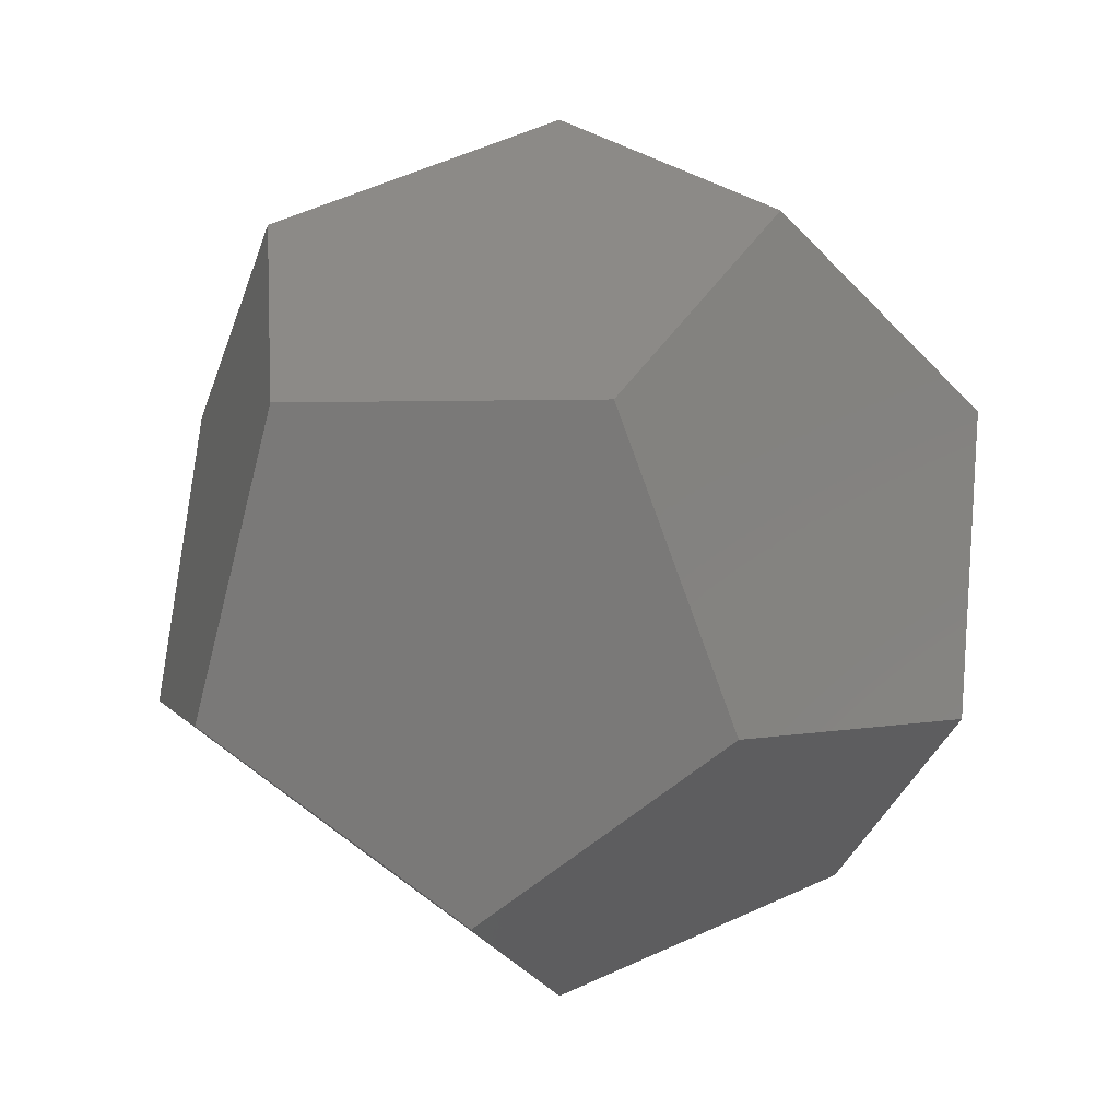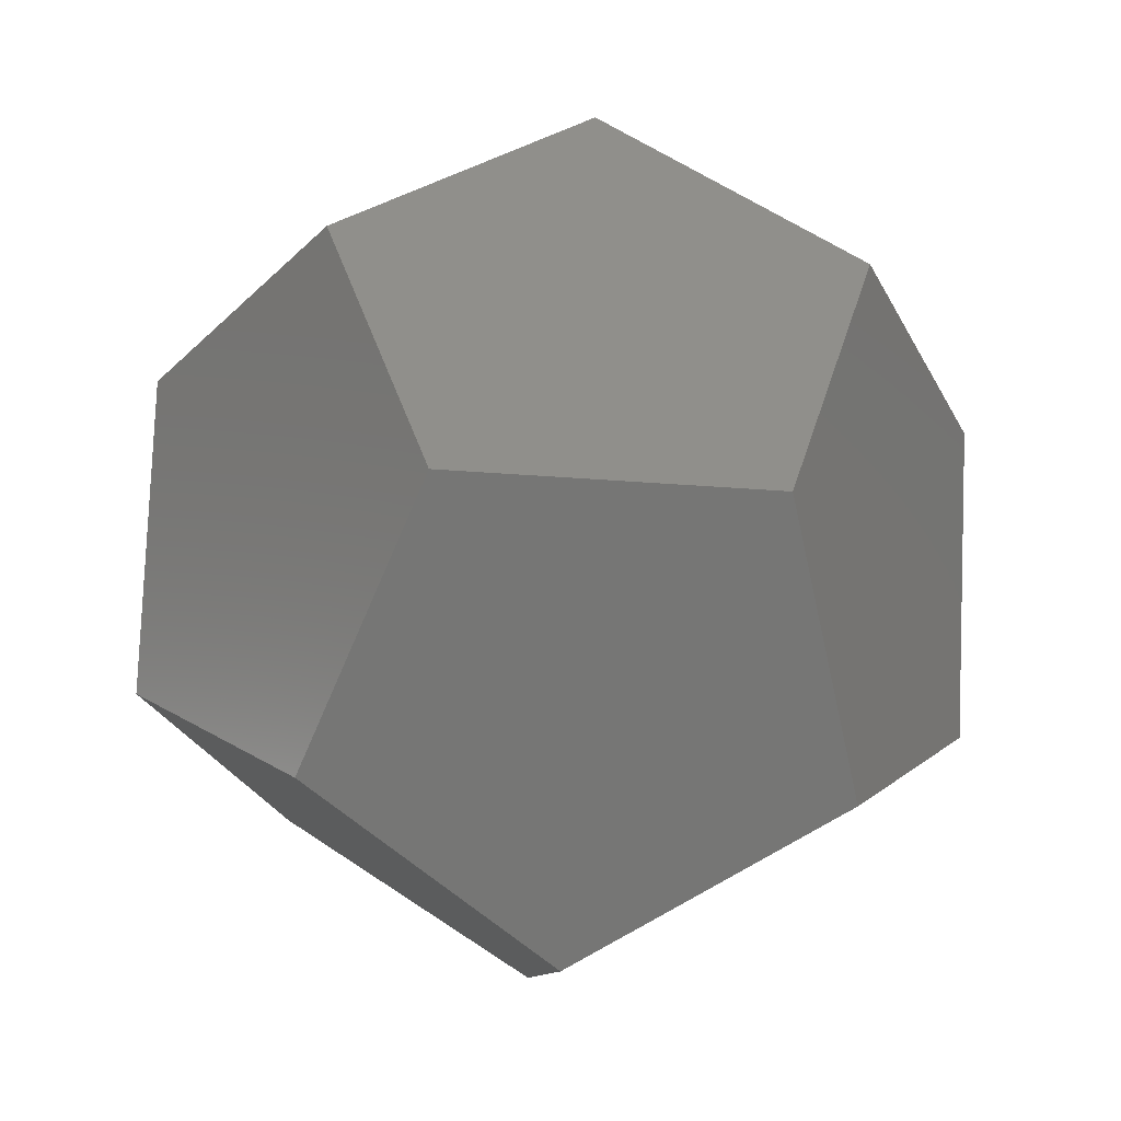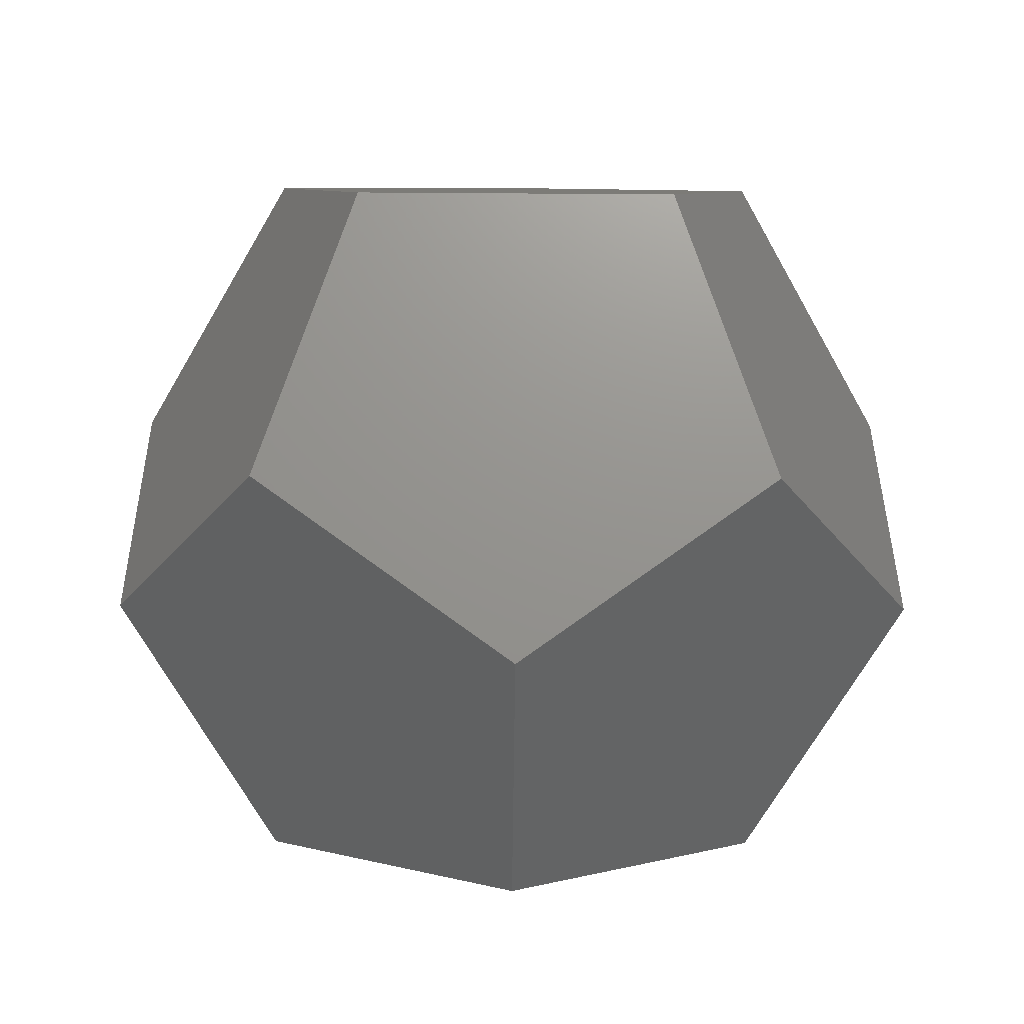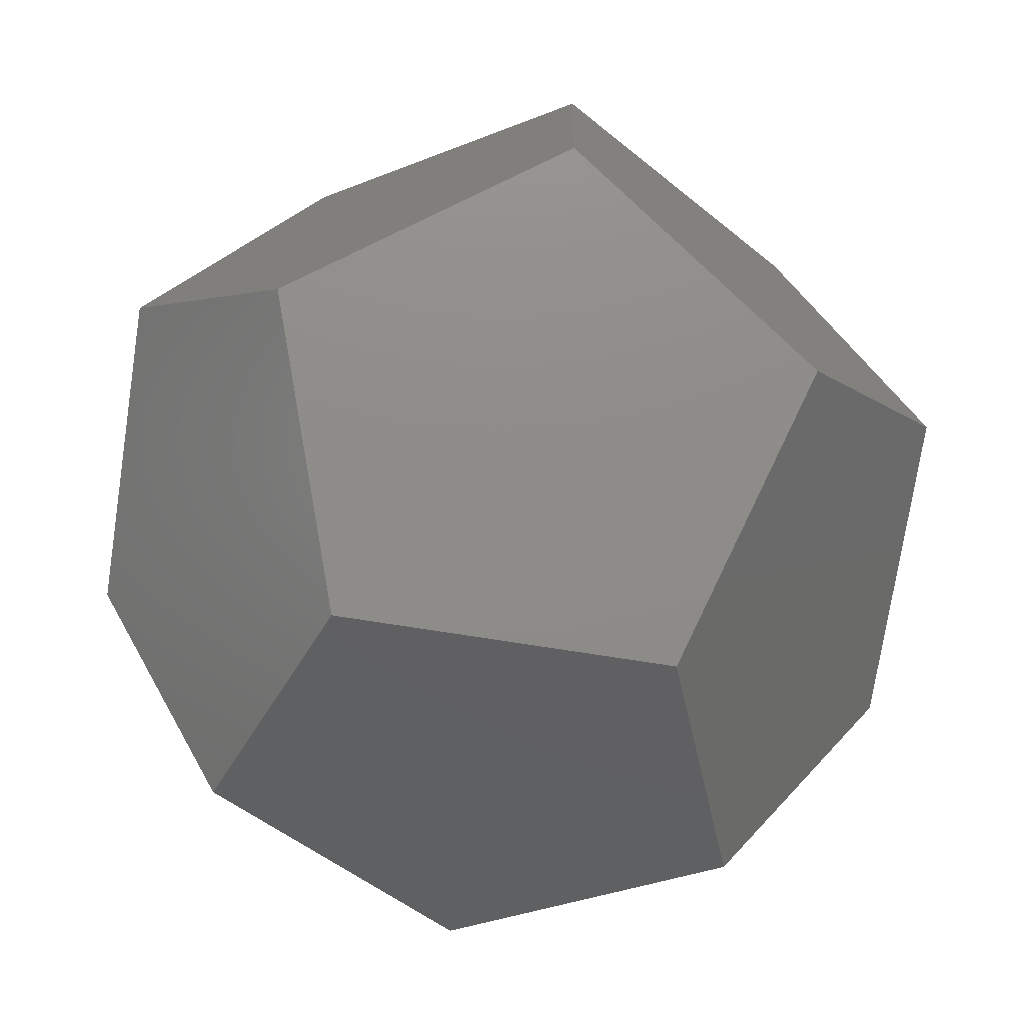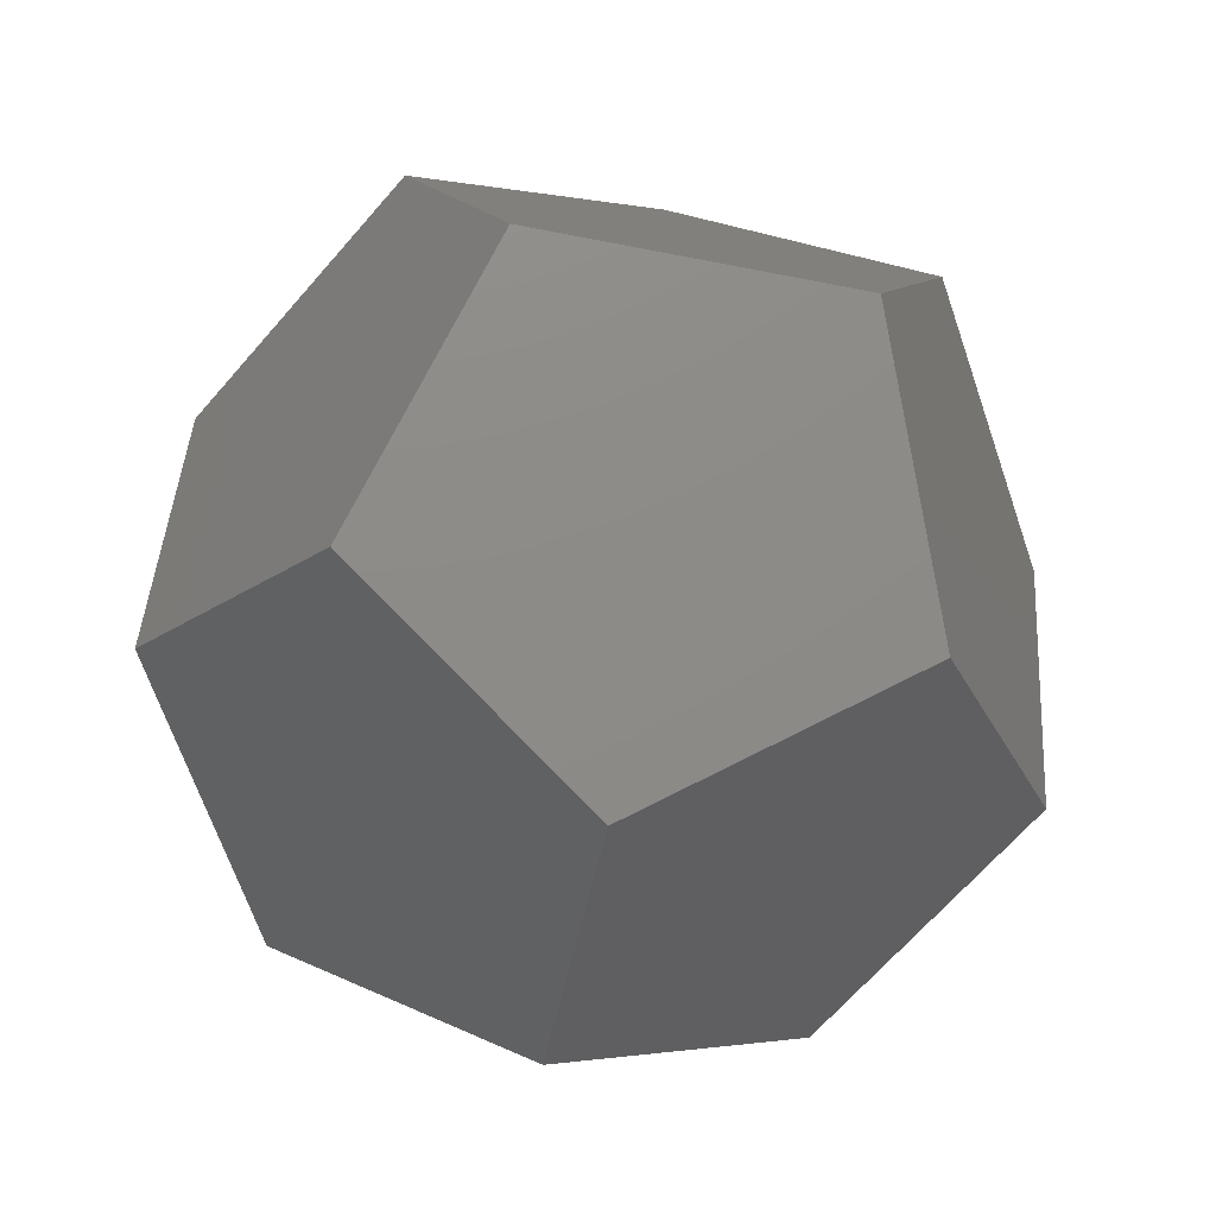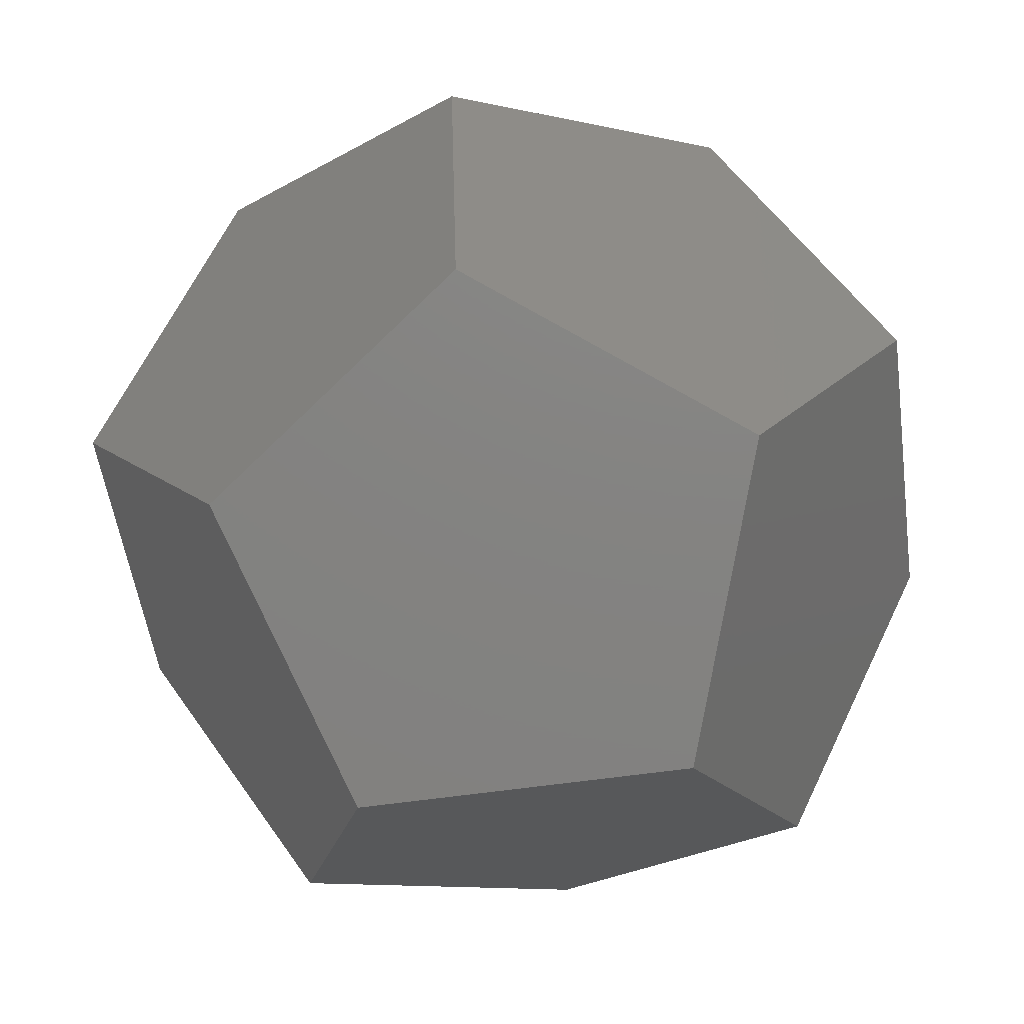
<metadata>
{"format":"stl","ext":"stl","renderer":"f3d","projection":"perspective","resolution":1024,"background":"white","views":[{"elev":1.4,"azim":-164.2,"up":"+Z"},{"elev":-30.7,"azim":-126.6,"up":"+Z"},{"elev":-29.4,"azim":59.4,"up":"+Z"},{"elev":-32.7,"azim":29.6,"up":"+Y"},{"elev":-67.0,"azim":-131.0,"up":"+Z"},{"elev":-10.6,"azim":-30.7,"up":"+Y"}]}
</metadata>
<code>
# stl→obj: 30 verts, 56 faces
v 4.45 9.746 14.09
v -4.074 9.963 15.22
v 4.074 9.963 15.22
v -4.45 9.746 14.09
v 0 7.611 2.907
v 6.591 8.509 7.611
v -6.591 8.509 7.611
v -4.45 -9.746 8.748
v 0 -7.611 19.93
v -6.591 -8.509 15.22
v 4.45 -9.746 8.748
v 6.591 -8.509 15.22
v -4.074 -9.963 7.611
v 4.074 -9.963 7.611
v -10.66 0.3169 10.59
v -10.66 1.454 7.611
v -10.66 -0.3169 12.25
v -6.591 3.806 19.93
v -10.66 -1.454 15.22
v 10.66 -0.3169 12.25
v 10.66 -1.454 15.22
v 10.66 0.3169 10.59
v 6.591 -3.806 2.907
v 10.66 1.454 7.611
v 0 2.027e-05 22.83
v 1.157e-05 -2.695e-05 0
v 0 -6.918e-06 0
v 6.591 3.806 19.93
v -1.157e-05 -2.695e-05 0
v -6.591 -3.806 2.907
f 1 2 3
f 1 4 2
f 5 1 6
f 1 5 4
f 4 5 7
f 8 9 10
f 11 9 8
f 9 11 12
f 13 11 8
f 11 13 14
f 15 7 16
f 7 15 4
f 4 15 17
f 4 18 2
f 17 18 4
f 18 17 19
f 12 20 21
f 11 20 12
f 20 11 22
f 22 23 24
f 11 23 22
f 23 11 14
f 25 10 9
f 19 25 18
f 25 19 10
f 26 24 23
f 24 26 6
f 27 6 26
f 6 27 5
f 25 21 28
f 21 25 12
f 12 25 9
f 7 27 29
f 27 7 5
f 16 29 30
f 29 16 7
f 22 6 1
f 6 22 24
f 22 1 20
f 28 1 3
f 28 20 1
f 20 28 21
f 30 15 16
f 30 8 15
f 8 30 13
f 8 17 15
f 17 10 19
f 17 8 10
f 14 26 23
f 14 29 26
f 13 29 14
f 29 13 30
f 3 25 28
f 2 25 3
f 25 2 18
f 26 29 27

</code>
